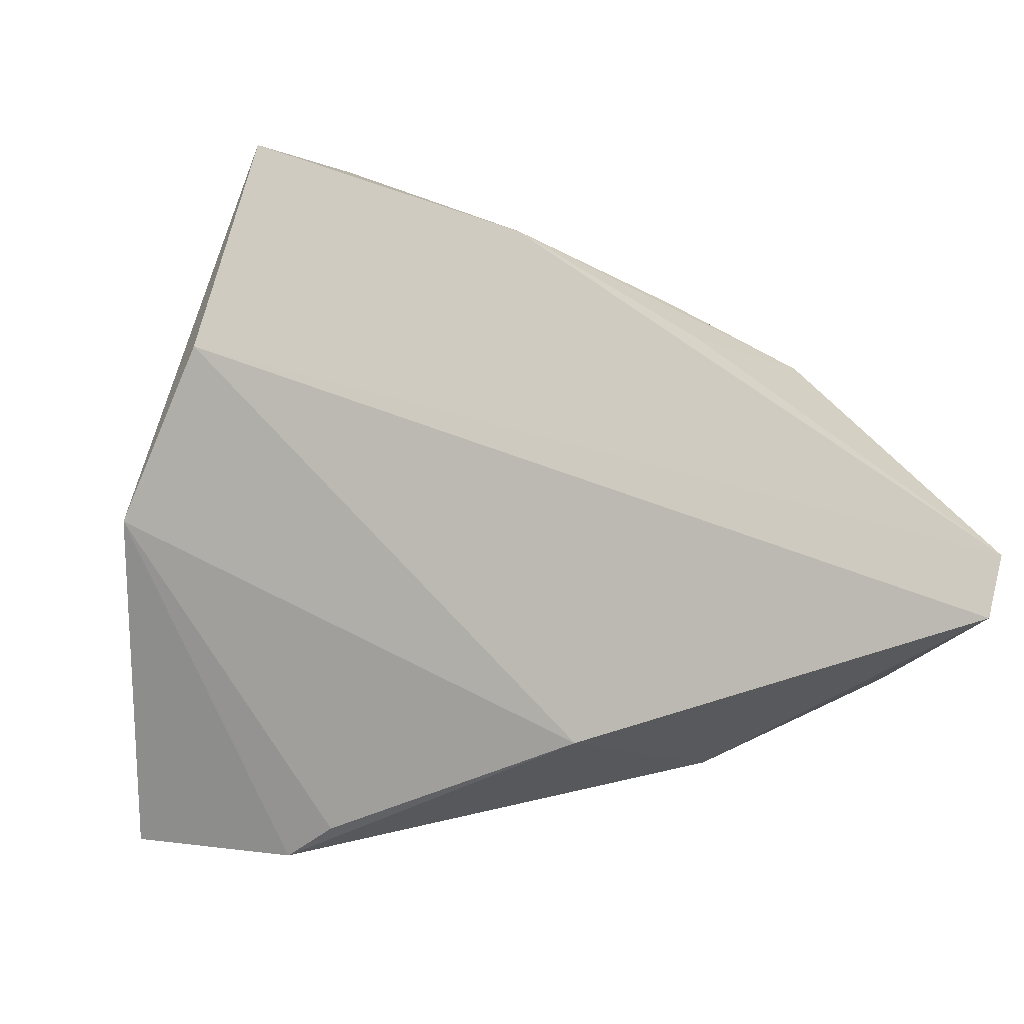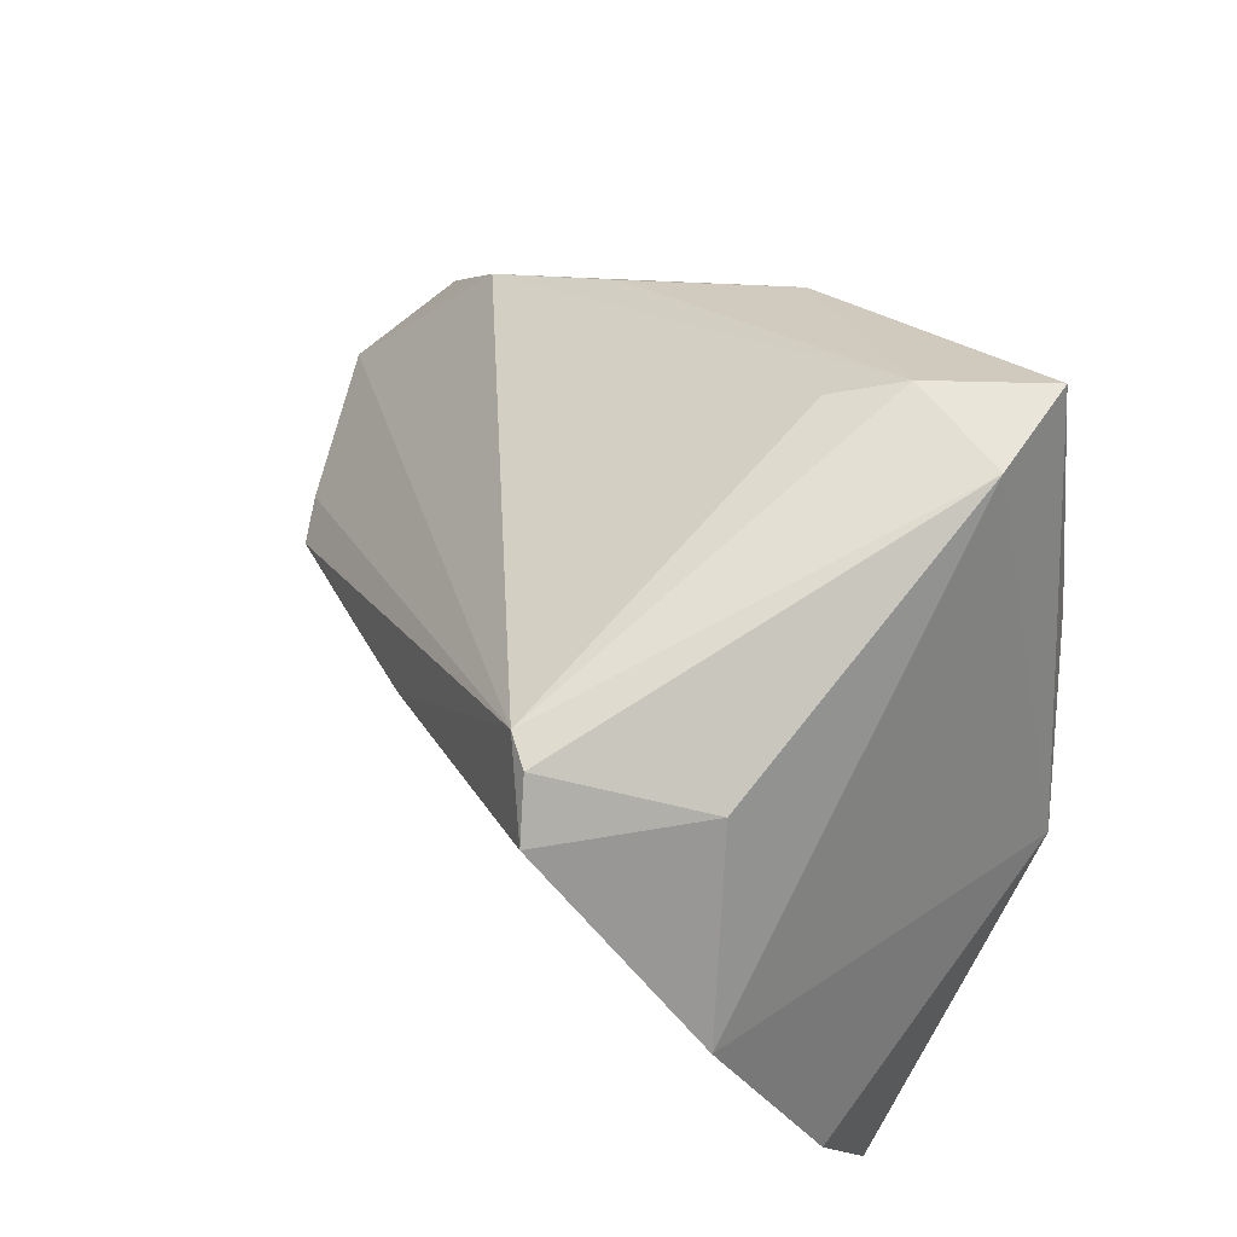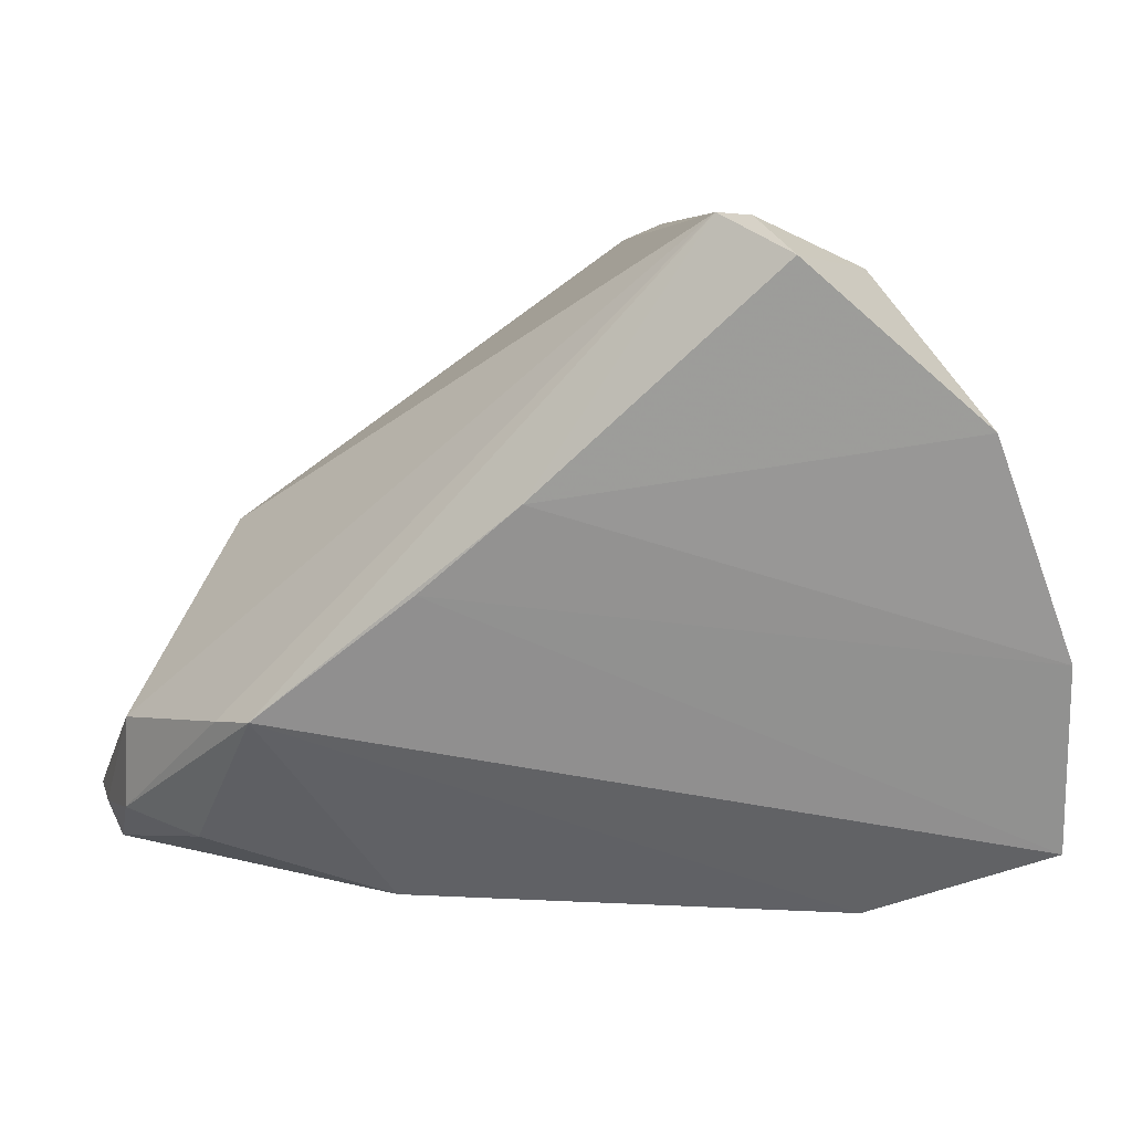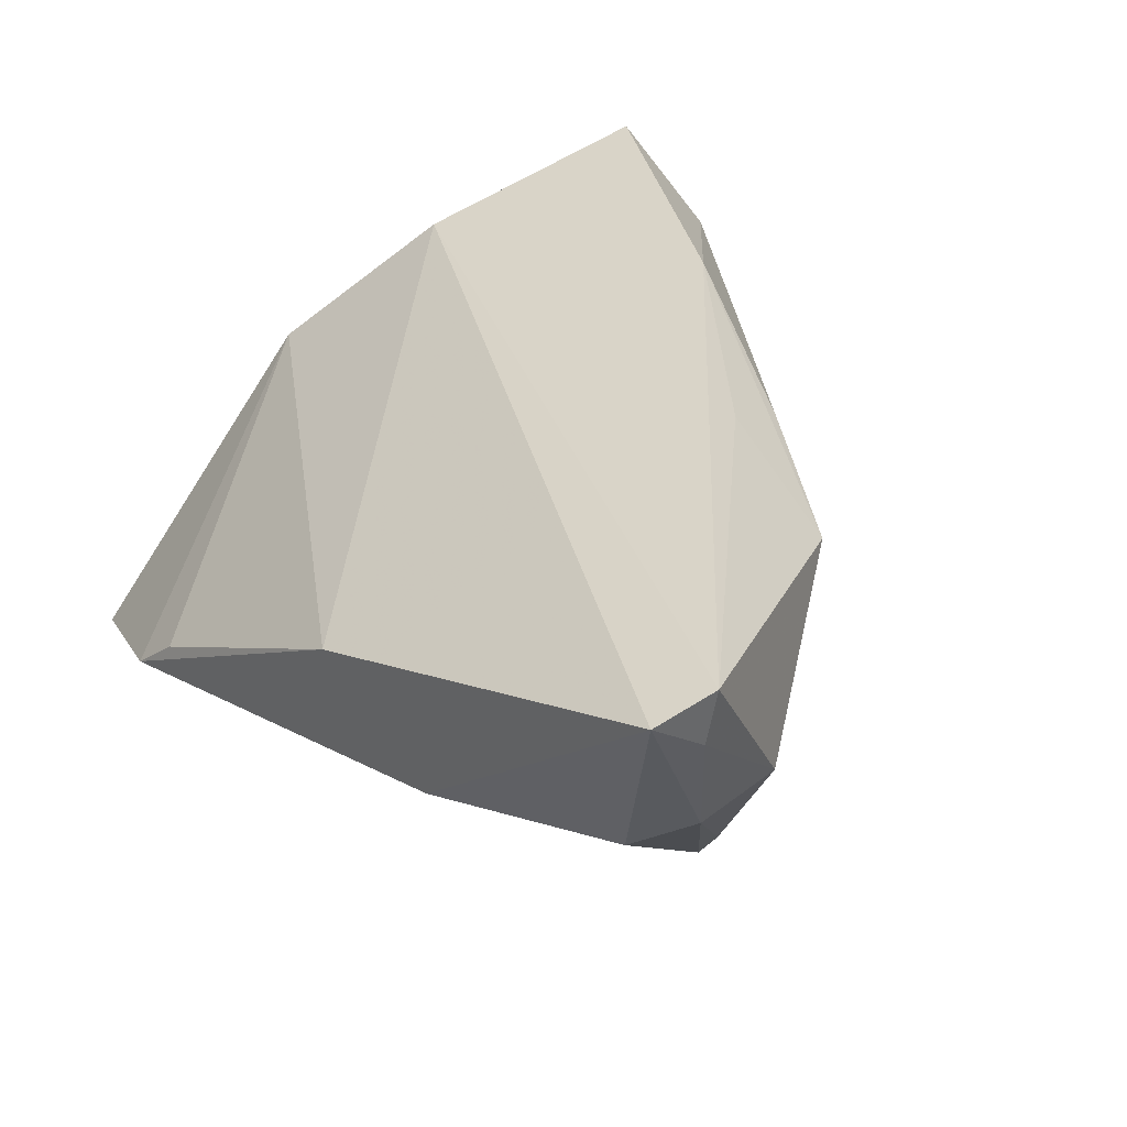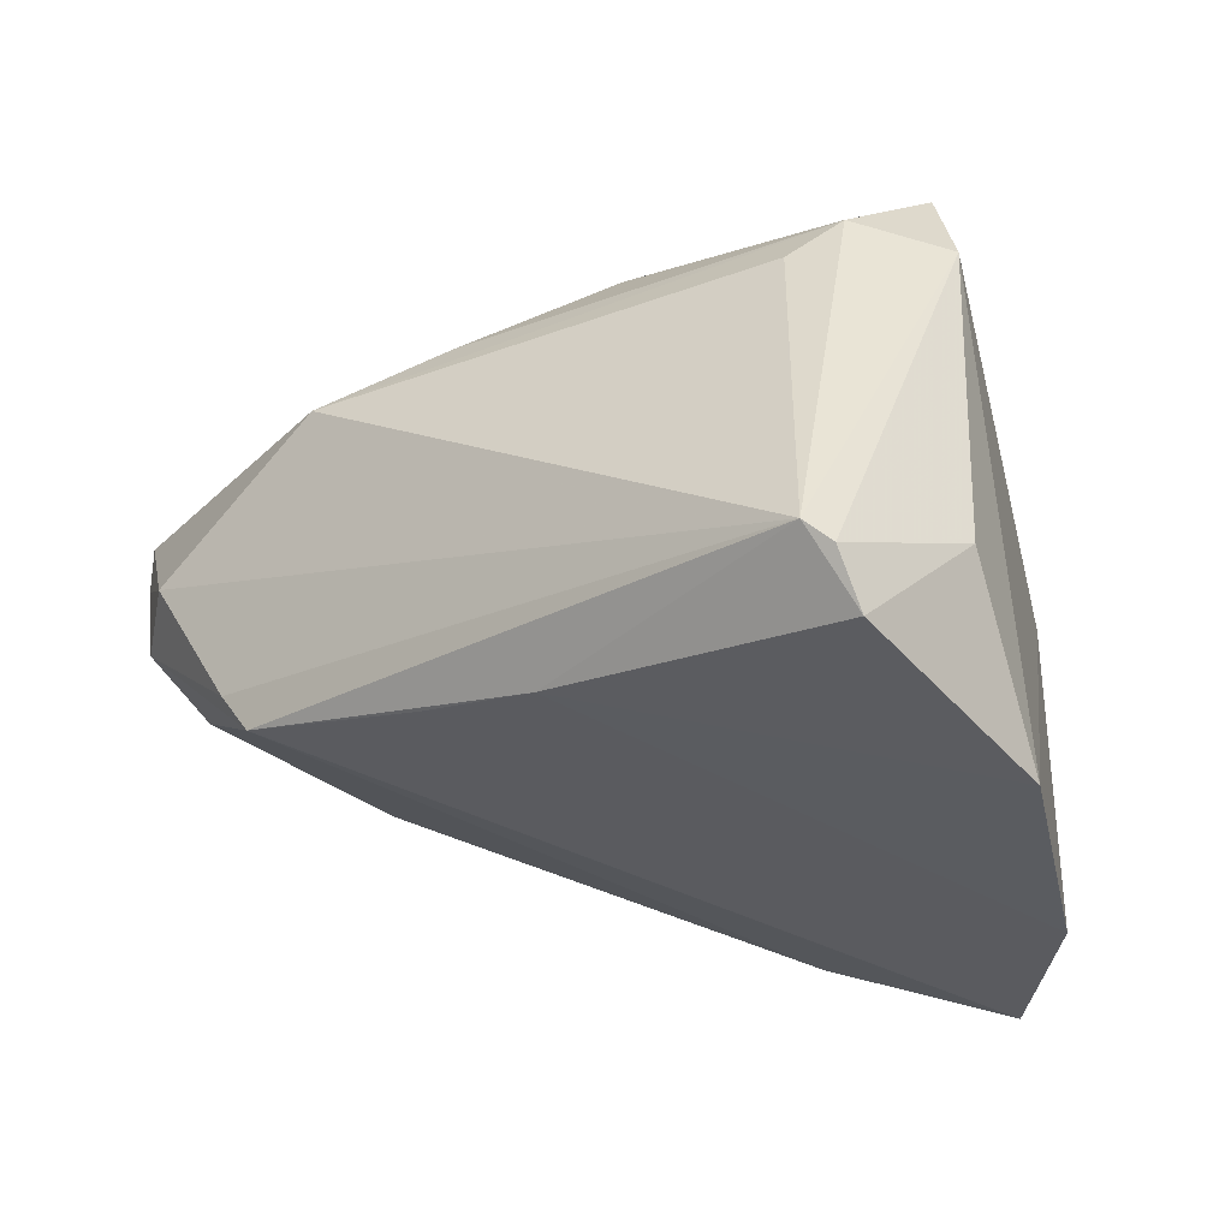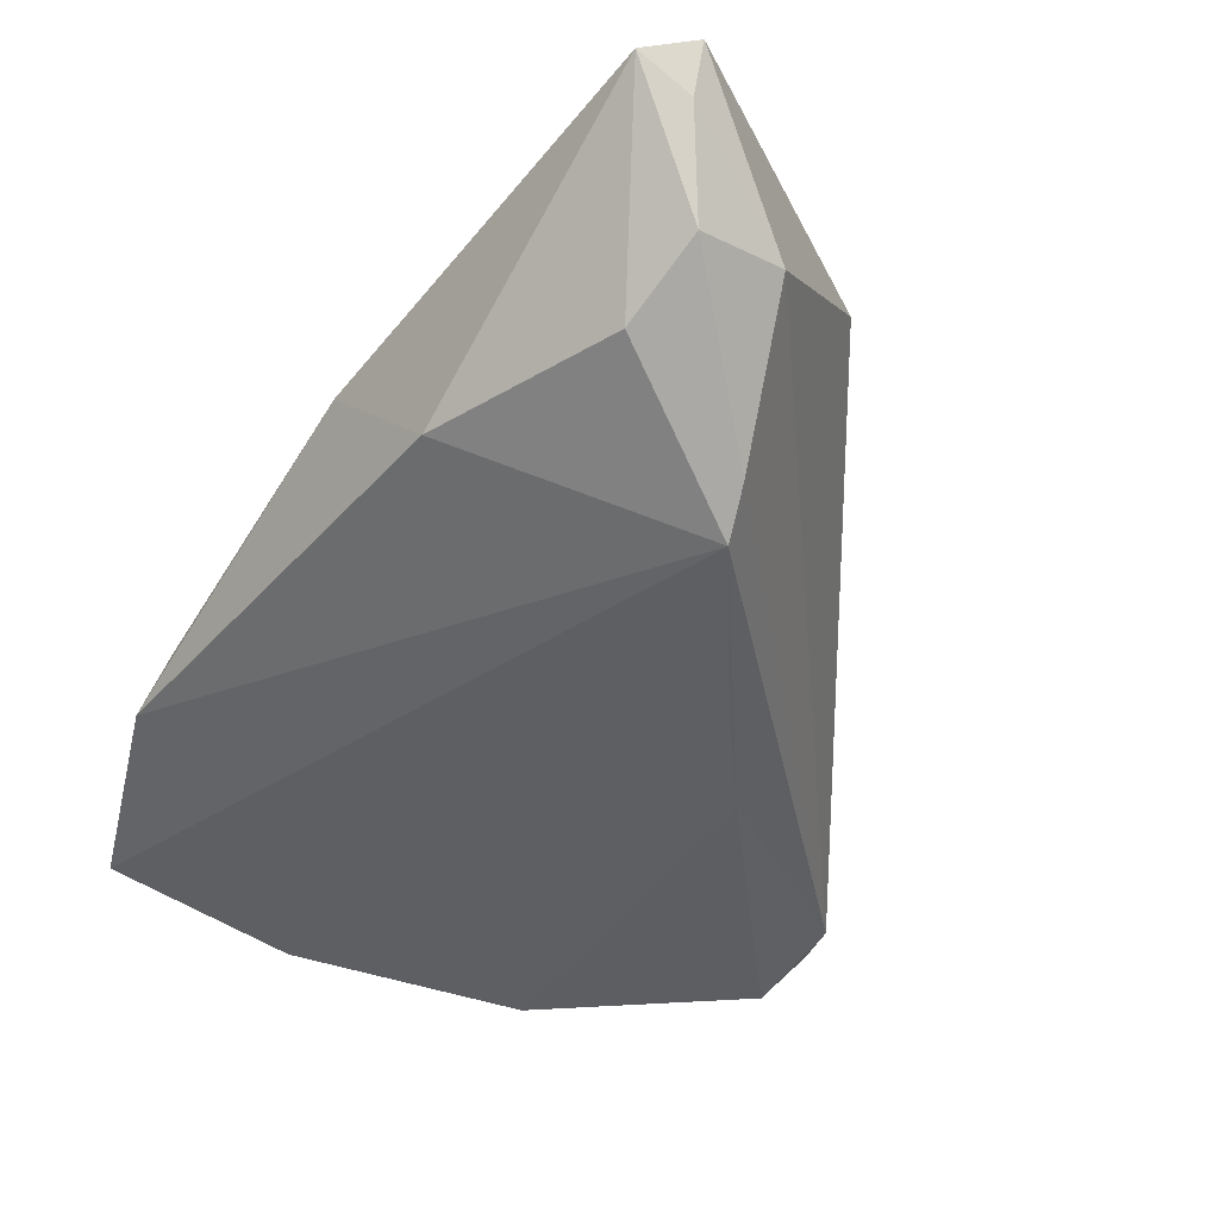
<metadata>
{"format":"obj","ext":"obj","renderer":"f3d","projection":"perspective","resolution":1024,"background":"white","views":[{"elev":60.6,"azim":-5.6,"up":"+Z"},{"elev":66.7,"azim":-141.8,"up":"+Y"},{"elev":6.5,"azim":167.5,"up":"+Y"},{"elev":39.7,"azim":46.7,"up":"+Z"},{"elev":-47.6,"azim":169.5,"up":"+Z"},{"elev":-22.2,"azim":51.9,"up":"+Z"}]}
</metadata>
<code>
v -0.04636 -0.03115 -0.02484
v 0.009331 -0.03825 0.01044
v -0.044 -0.008548 -0.03171
v -0.0264 -0.03954 -0.01389
v -0.02258 0.03767 0.03061
v 0.02826 0.003992 0.02985
v -0.004018 0.04005 -0.02956
v 0.0262 -0.000411 -0.01983
v 0.04659 -0.01568 -0.005962
v 0.04335 -0.01502 -0.01131
v 0.04109 0.004386 0.02065
v 0.0156 0.00958 -0.02515
v -0.02295 0.03424 -0.0225
v -0.02369 0.04005 0.018
v 0.008411 0.01939 0.03305
v -0.0206 -0.03868 -0.008276
v 0.05582 -0.02868 0.01225
v 0.0578 -0.02932 0.03153
v 0.02655 0.01239 0.0251
v -0.007322 0.03971 -0.03182
v 0.0253 -0.03798 0.0003624
v 0.04784 -0.03097 0.004708
v 0.05553 -0.03575 0.02909
v 0.05742 -0.03041 0.02496
v -0.01064 0.0356 -0.0367
v -0.03231 0.01402 0.02204
v 0.05556 -0.01784 0.012
v -0.03275 0.01717 -0.0367
v -0.01152 0.04005 0.02072
v -0.04337 -0.001462 0.007329
v -0.005192 0.03789 0.01526
f 31 11 7
f 7 11 27
f 27 11 18
f 14 30 5
f 7 10 12
f 12 25 7
f 10 8 12
f 12 8 3
f 13 25 28
f 28 14 13
f 28 12 3
f 25 12 28
f 3 30 28
f 30 14 28
f 7 25 20
f 20 25 13
f 20 14 7
f 13 14 20
f 1 30 3
f 3 8 1
f 1 8 10
f 5 30 26
f 18 15 26
f 26 15 5
f 22 21 10
f 2 30 16
f 2 26 30
f 18 11 6
f 6 15 18
f 11 15 6
f 19 15 11
f 9 10 7
f 7 27 9
f 29 31 7
f 7 14 29
f 29 14 5
f 5 15 29
f 15 19 29
f 11 31 29
f 29 19 11
f 16 30 4
f 30 1 4
f 4 2 16
f 21 2 4
f 10 21 4
f 4 1 10
f 17 9 27
f 17 22 10
f 10 9 17
f 24 27 18
f 24 17 27
f 23 24 18
f 18 26 23
f 26 2 23
f 23 2 21
f 21 22 23
f 22 17 23
f 17 24 23

</code>
